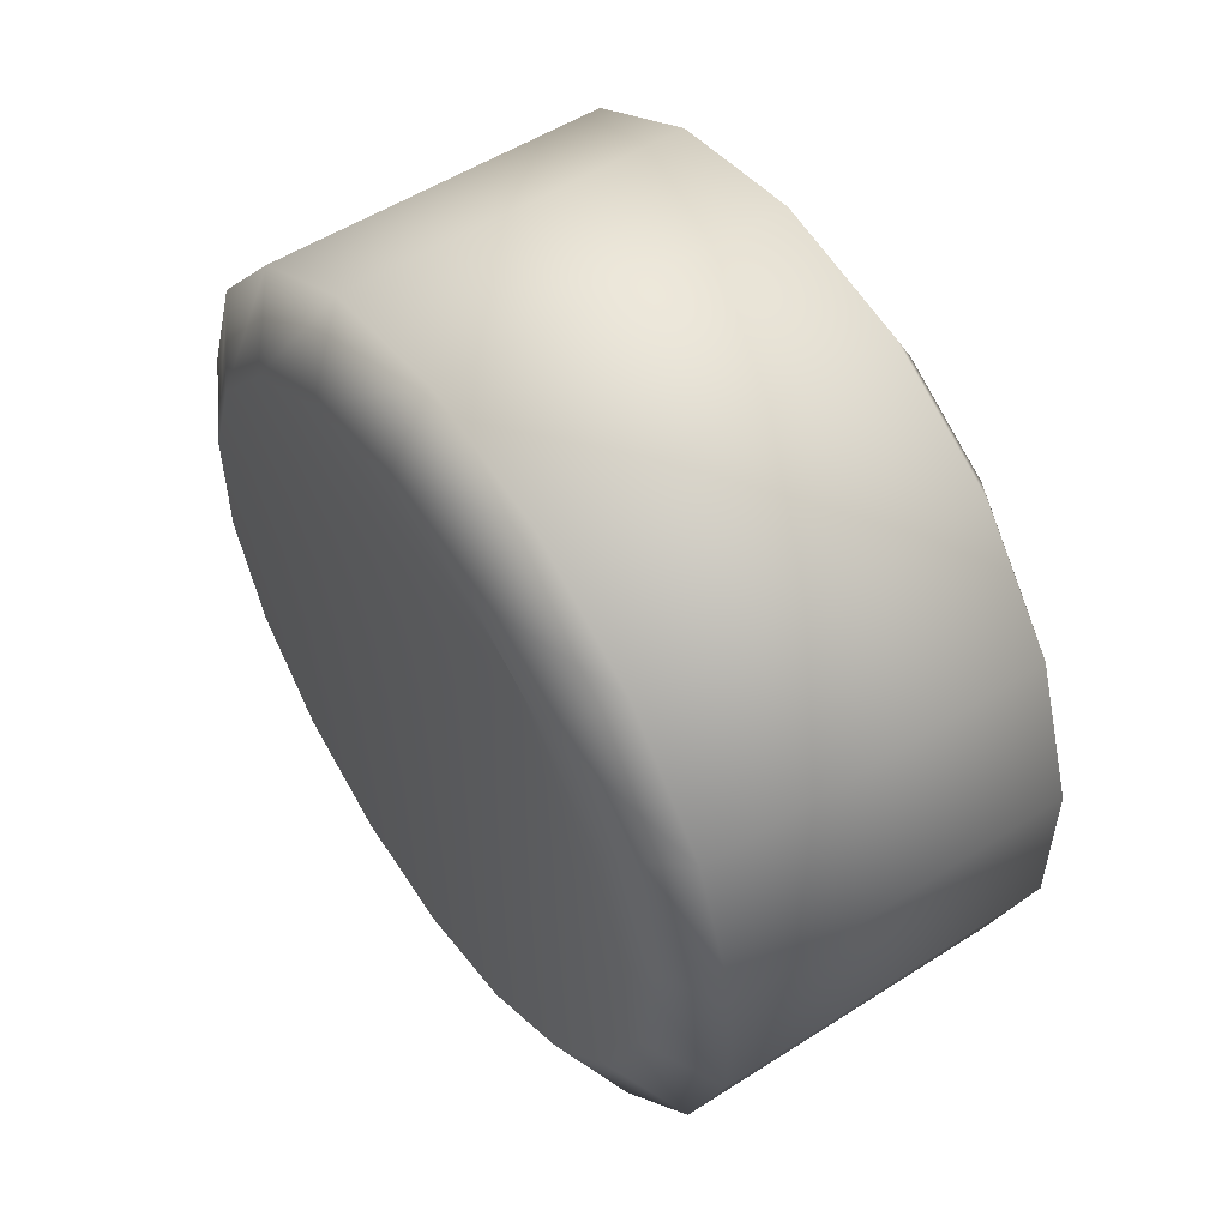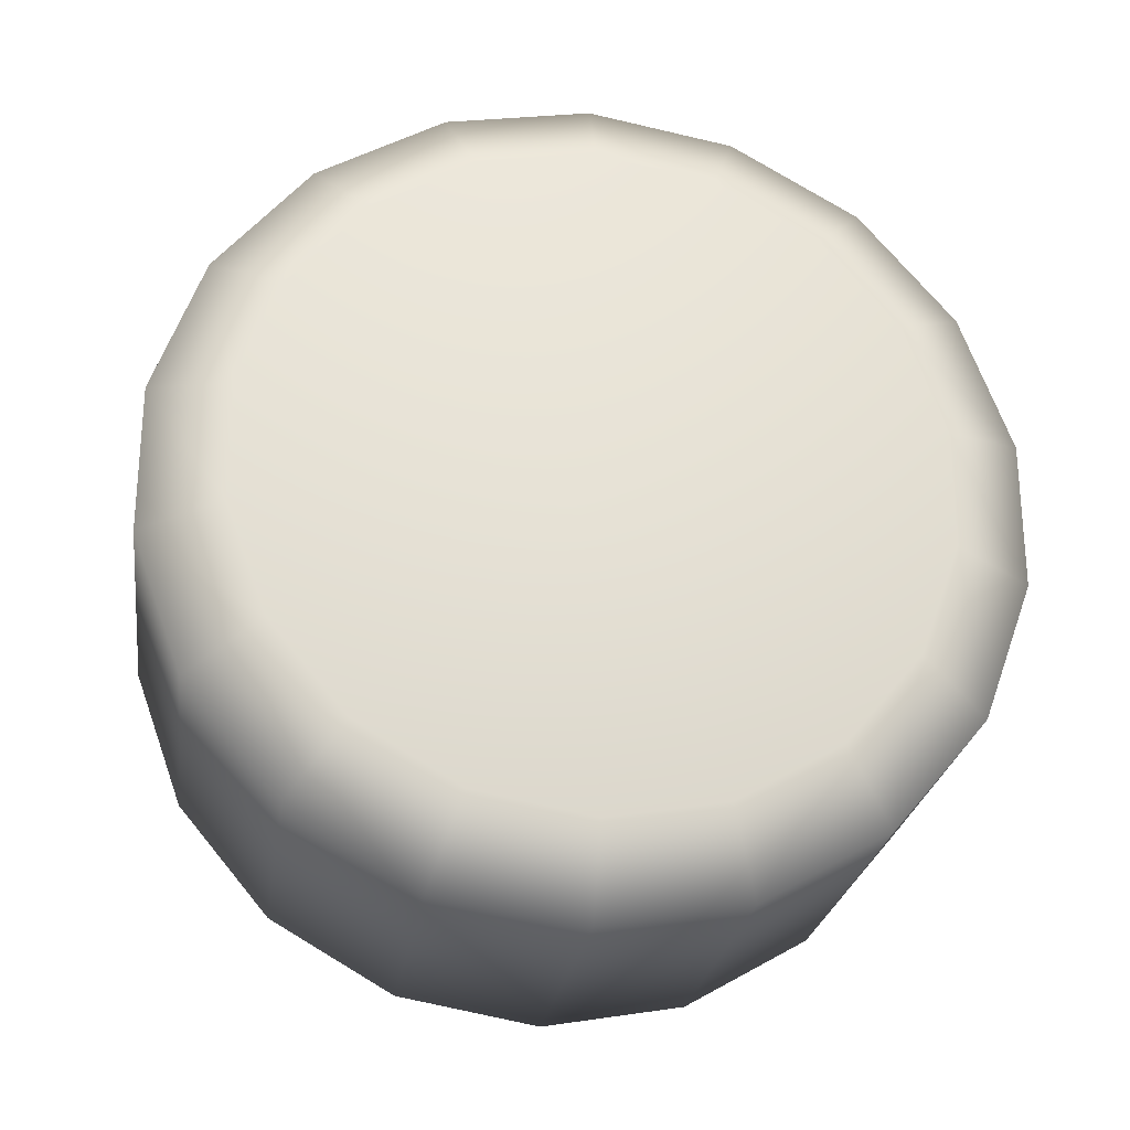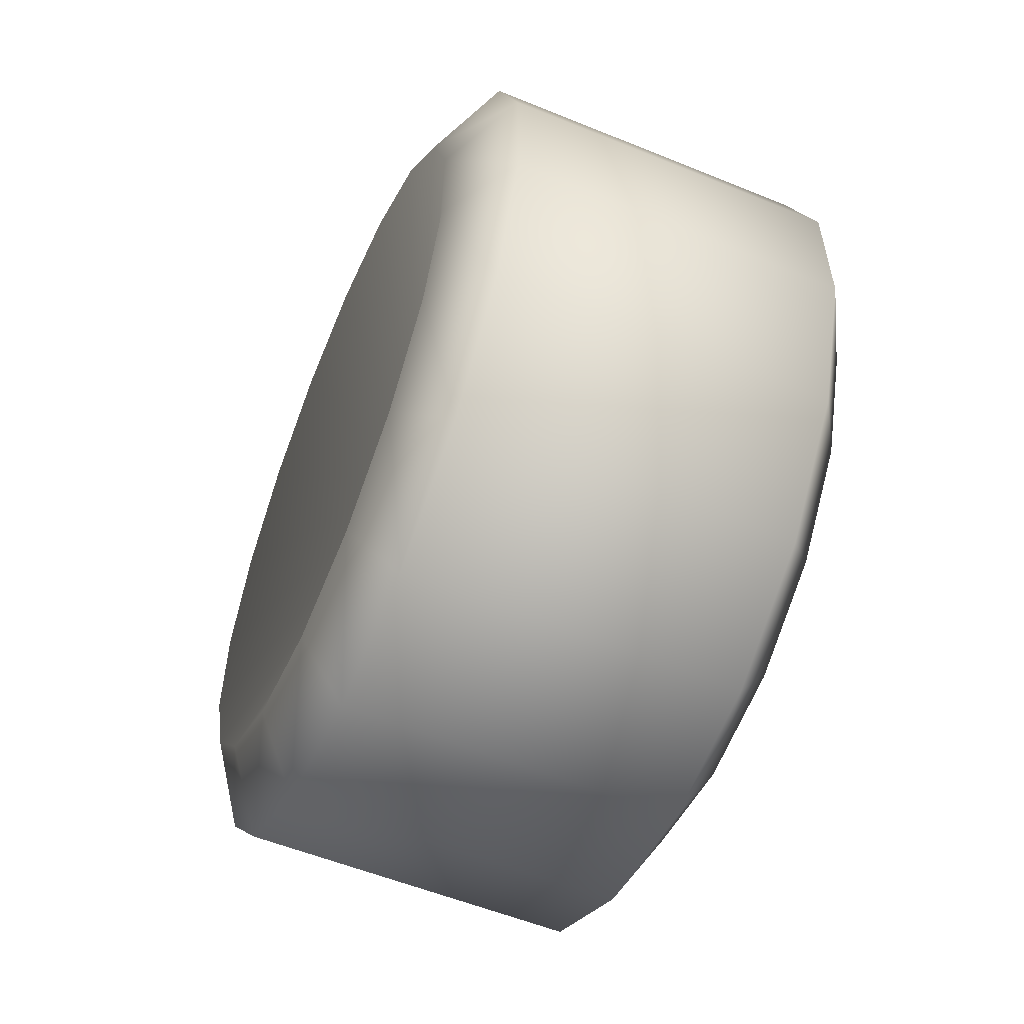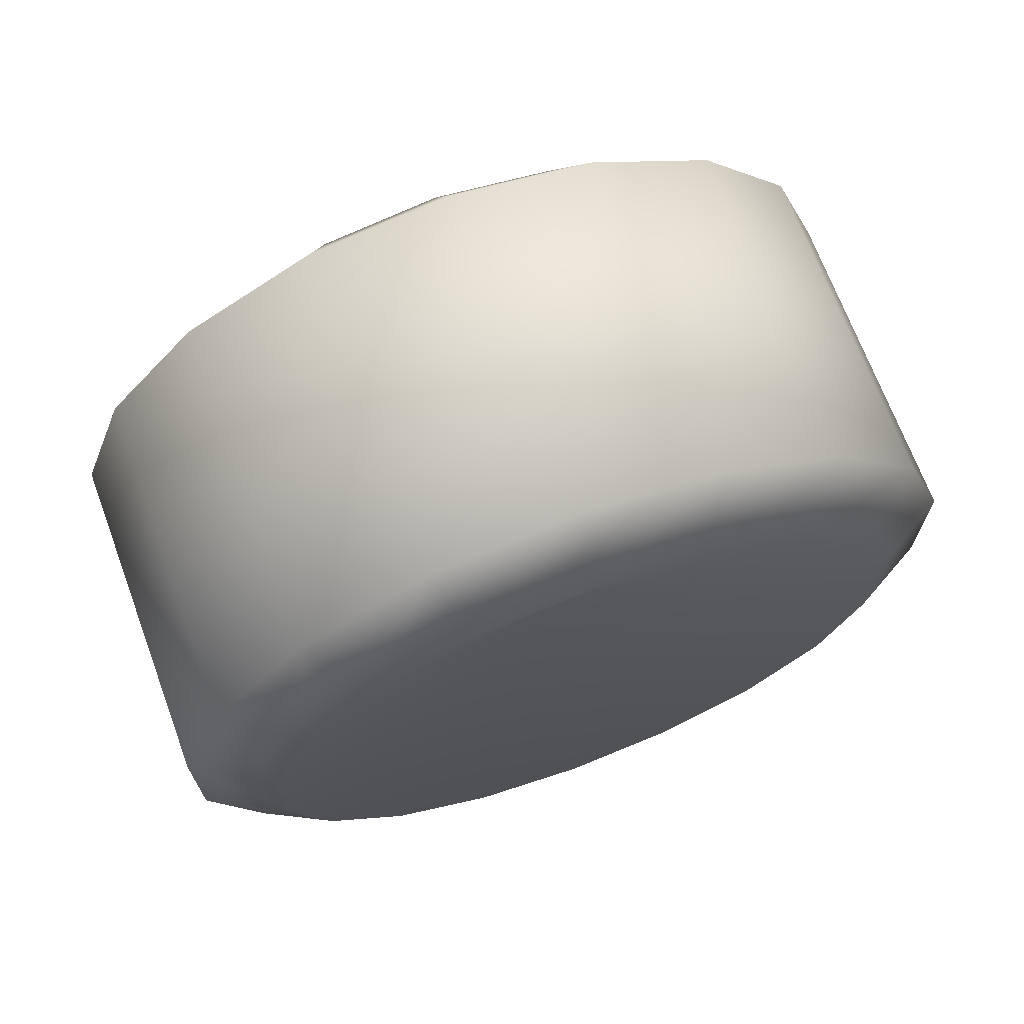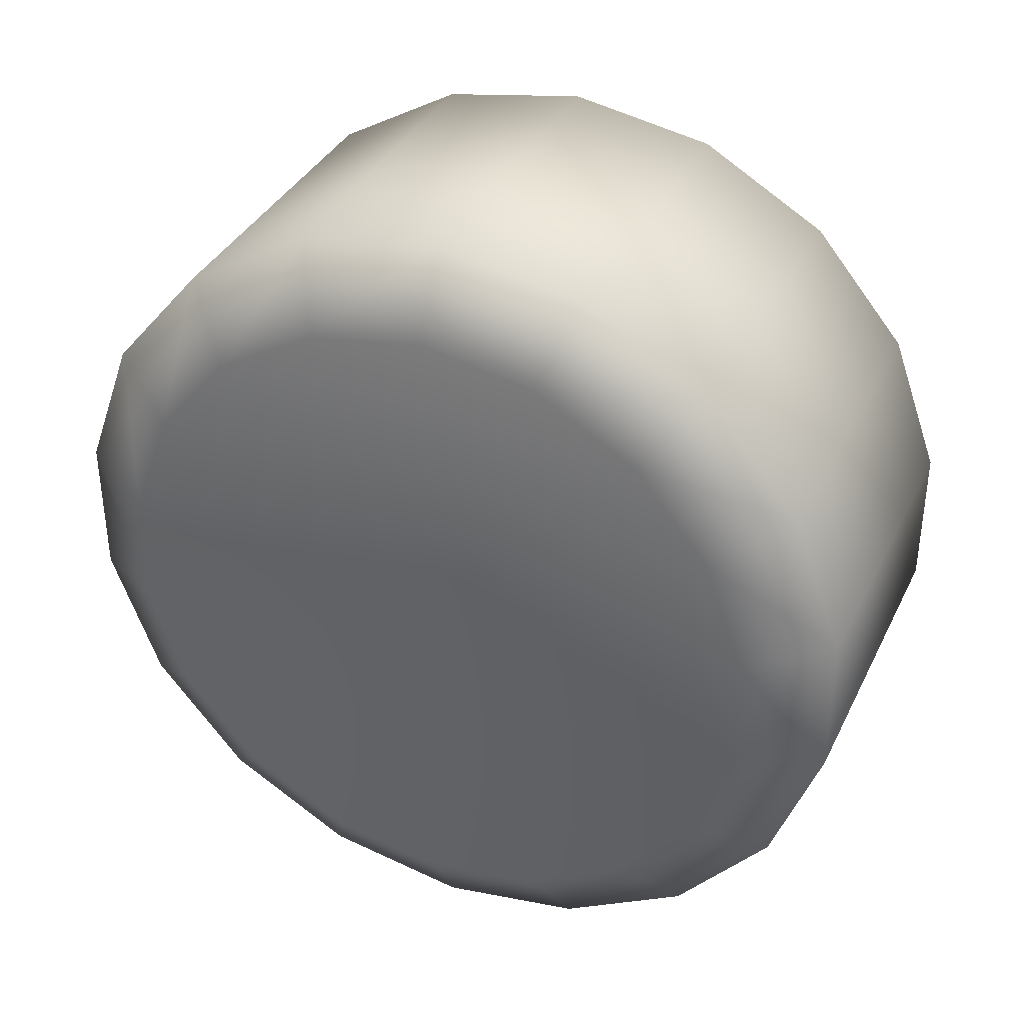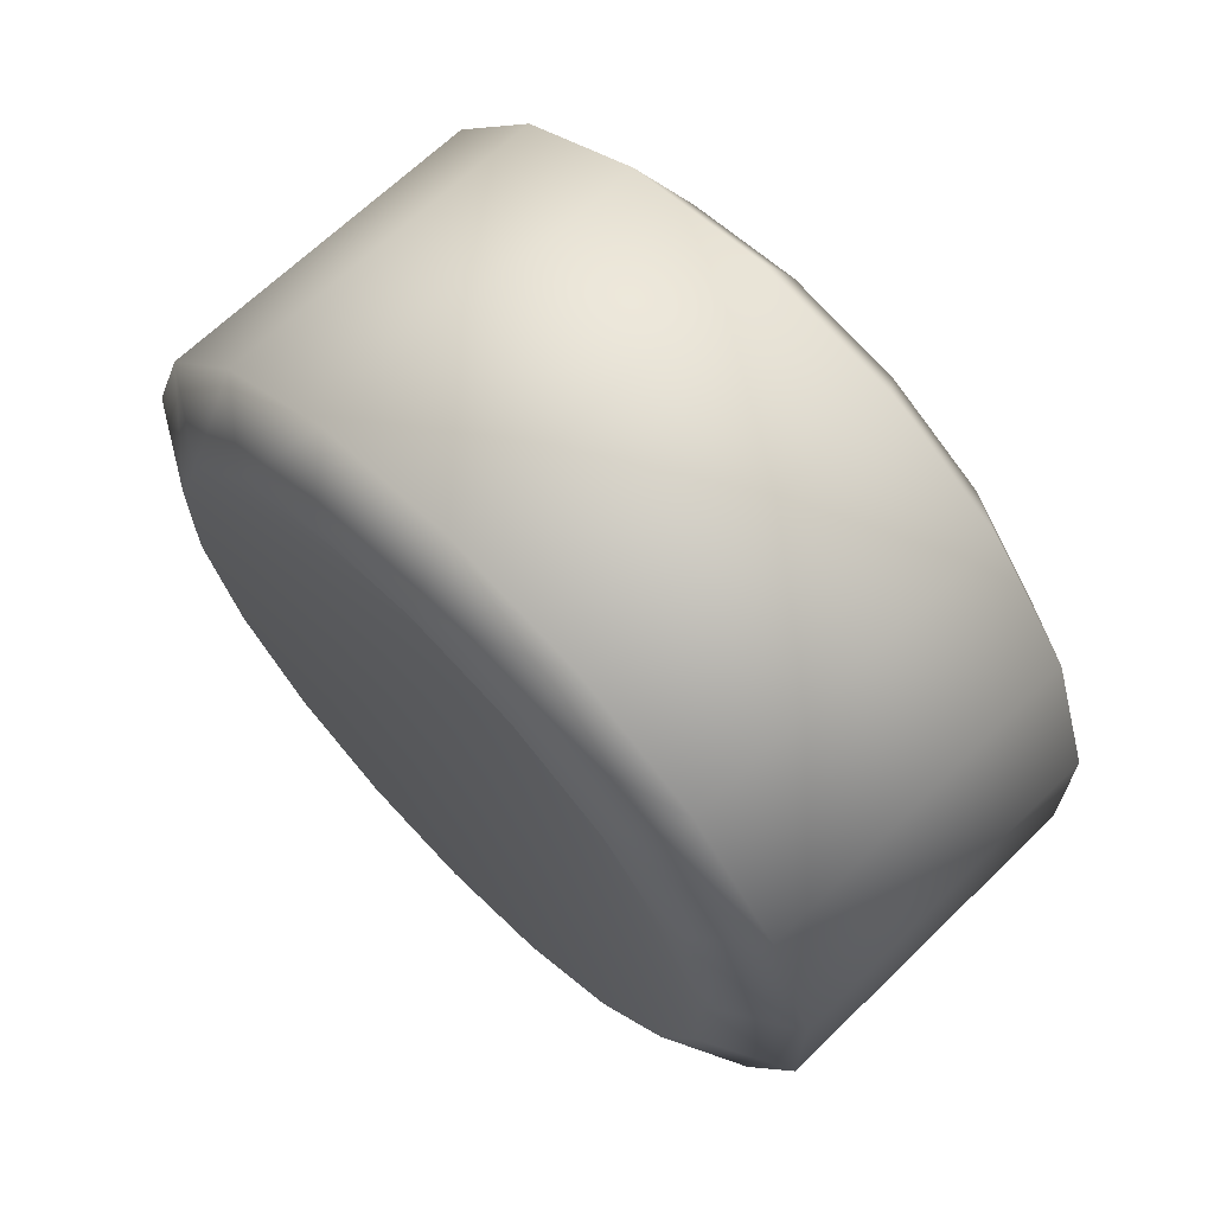
<metadata>
{"format":"obj","ext":"obj","renderer":"f3d","projection":"perspective","resolution":1024,"background":"white","views":[{"elev":53.4,"azim":145.6,"up":"+Y"},{"elev":-25.2,"azim":81.8,"up":"+Y"},{"elev":-56.2,"azim":-23.1,"up":"+Y"},{"elev":69.4,"azim":69.6,"up":"+Y"},{"elev":36.4,"azim":-66.4,"up":"+Y"},{"elev":67.0,"azim":135.8,"up":"+Y"}]}
</metadata>
<code>
o wheel_Cylinder01x
v 7.926 -0.0269 -0.0152
v 15.28 -22.6 8.201
v 15.28 -24.05 -0.01521
v 15.28 -18.43 15.43
v 15.28 -12.04 20.79
v 15.28 -4.199 23.64
v 15.28 4.145 23.64
v 15.28 11.99 20.79
v 15.28 18.38 15.43
v 15.28 22.55 8.202
v 15.28 24 -0.01519
v 15.28 22.55 -8.232
v 15.28 18.38 -15.46
v 15.28 11.99 -20.82
v 15.28 4.145 -23.67
v 15.28 -4.199 -23.67
v 15.28 -12.04 -20.82
v 15.28 -18.43 -15.46
v 15.28 -22.6 -8.232
v 12.01 -28.07 10.19
v 12.01 -29.87 -0.01521
v 12.01 -22.89 19.17
v 12.01 -14.95 25.83
v 12.01 -5.209 29.38
v 12.01 5.155 29.38
v 12.01 14.89 25.83
v 12.01 22.83 19.17
v 12.01 28.02 10.19
v 12.01 29.82 -0.01519
v 12.01 28.02 -10.22
v 12.01 22.83 -19.2
v 12.01 14.9 -25.86
v 12.01 5.155 -29.41
v 12.01 -5.209 -29.41
v 12.01 -14.95 -25.86
v 12.01 -22.89 -19.2
v 12.01 -28.07 -10.22
v -12.14 -28.07 10.19
v -12.14 -29.87 -0.01521
v -12.14 -22.89 19.17
v -12.14 -14.95 25.83
v -12.14 -5.209 29.38
v -12.14 5.155 29.38
v -12.14 14.89 25.83
v -12.14 22.83 19.17
v -12.14 28.02 10.19
v -12.14 29.82 -0.01519
v -12.14 28.02 -10.22
v -12.14 22.83 -19.2
v -12.14 14.9 -25.86
v -12.14 5.155 -29.41
v -12.14 -5.209 -29.41
v -12.14 -14.95 -25.86
v -12.14 -22.89 -19.2
v -12.14 -28.07 -10.22
v -15.4 -22.6 8.201
v -15.4 -24.05 -0.01521
v -15.4 -18.43 15.43
v -15.4 -12.04 20.79
v -15.4 -4.199 23.64
v -15.4 4.145 23.64
v -15.4 11.99 20.79
v -15.4 18.38 15.43
v -15.4 22.55 8.202
v -15.4 24 -0.01519
v -15.4 22.55 -8.232
v -15.4 18.38 -15.46
v -15.4 11.99 -20.82
v -15.4 4.145 -23.67
v -15.4 -4.199 -23.67
v -15.4 -12.04 -20.82
v -15.4 -18.43 -15.46
v -15.4 -22.6 -8.232
v -8.051 -0.0269 -0.0152
f 1 2 3
f 1 4 2
f 1 5 4
f 1 6 5
f 1 7 6
f 1 8 7
f 1 9 8
f 1 10 9
f 1 11 10
f 1 12 11
f 1 13 12
f 1 14 13
f 1 15 14
f 1 16 15
f 1 17 16
f 1 18 17
f 1 19 18
f 1 3 19
f 3 20 21
f 3 2 20
f 2 22 20
f 2 4 22
f 4 23 22
f 4 5 23
f 5 24 23
f 5 6 24
f 6 25 24
f 6 7 25
f 7 26 25
f 7 8 26
f 8 27 26
f 8 9 27
f 9 28 27
f 9 10 28
f 10 29 28
f 10 11 29
f 11 30 29
f 11 12 30
f 12 31 30
f 12 13 31
f 13 32 31
f 13 14 32
f 14 33 32
f 14 15 33
f 15 34 33
f 15 16 34
f 16 35 34
f 16 17 35
f 17 36 35
f 17 18 36
f 18 37 36
f 18 19 37
f 19 21 37
f 19 3 21
f 21 38 39
f 21 20 38
f 20 40 38
f 20 22 40
f 22 41 40
f 22 23 41
f 23 42 41
f 23 24 42
f 24 43 42
f 24 25 43
f 25 44 43
f 25 26 44
f 26 45 44
f 26 27 45
f 27 46 45
f 27 28 46
f 28 47 46
f 28 29 47
f 29 48 47
f 29 30 48
f 30 49 48
f 30 31 49
f 31 50 49
f 31 32 50
f 32 51 50
f 32 33 51
f 33 52 51
f 33 34 52
f 34 53 52
f 34 35 53
f 35 54 53
f 35 36 54
f 36 55 54
f 36 37 55
f 37 39 55
f 37 21 39
f 39 56 57
f 39 38 56
f 38 58 56
f 38 40 58
f 40 59 58
f 40 41 59
f 41 60 59
f 41 42 60
f 42 61 60
f 42 43 61
f 43 62 61
f 43 44 62
f 44 63 62
f 44 45 63
f 45 64 63
f 45 46 64
f 46 65 64
f 46 47 65
f 47 66 65
f 47 48 66
f 48 67 66
f 48 49 67
f 49 68 67
f 49 50 68
f 50 69 68
f 50 51 69
f 51 70 69
f 51 52 70
f 52 71 70
f 52 53 71
f 53 72 71
f 53 54 72
f 54 73 72
f 54 55 73
f 55 57 73
f 55 39 57
f 74 57 56
f 74 56 58
f 74 58 59
f 74 59 60
f 74 60 61
f 74 61 62
f 74 62 63
f 74 63 64
f 74 64 65
f 74 65 66
f 74 66 67
f 74 67 68
f 74 68 69
f 74 69 70
f 74 70 71
f 74 71 72
f 74 72 73
f 74 73 57

</code>
